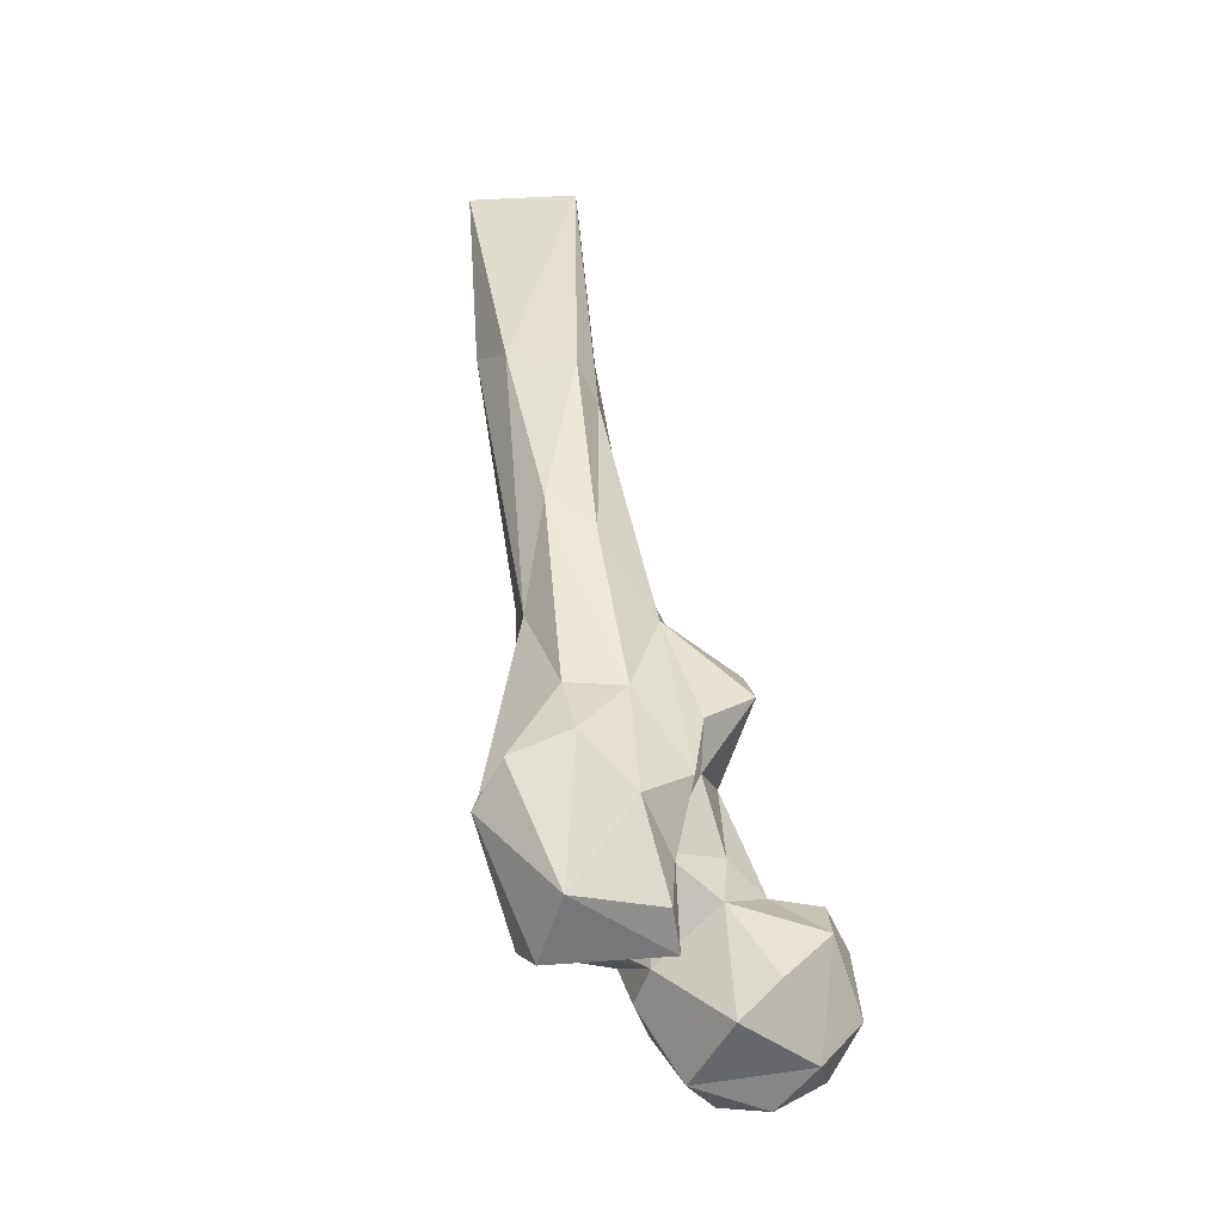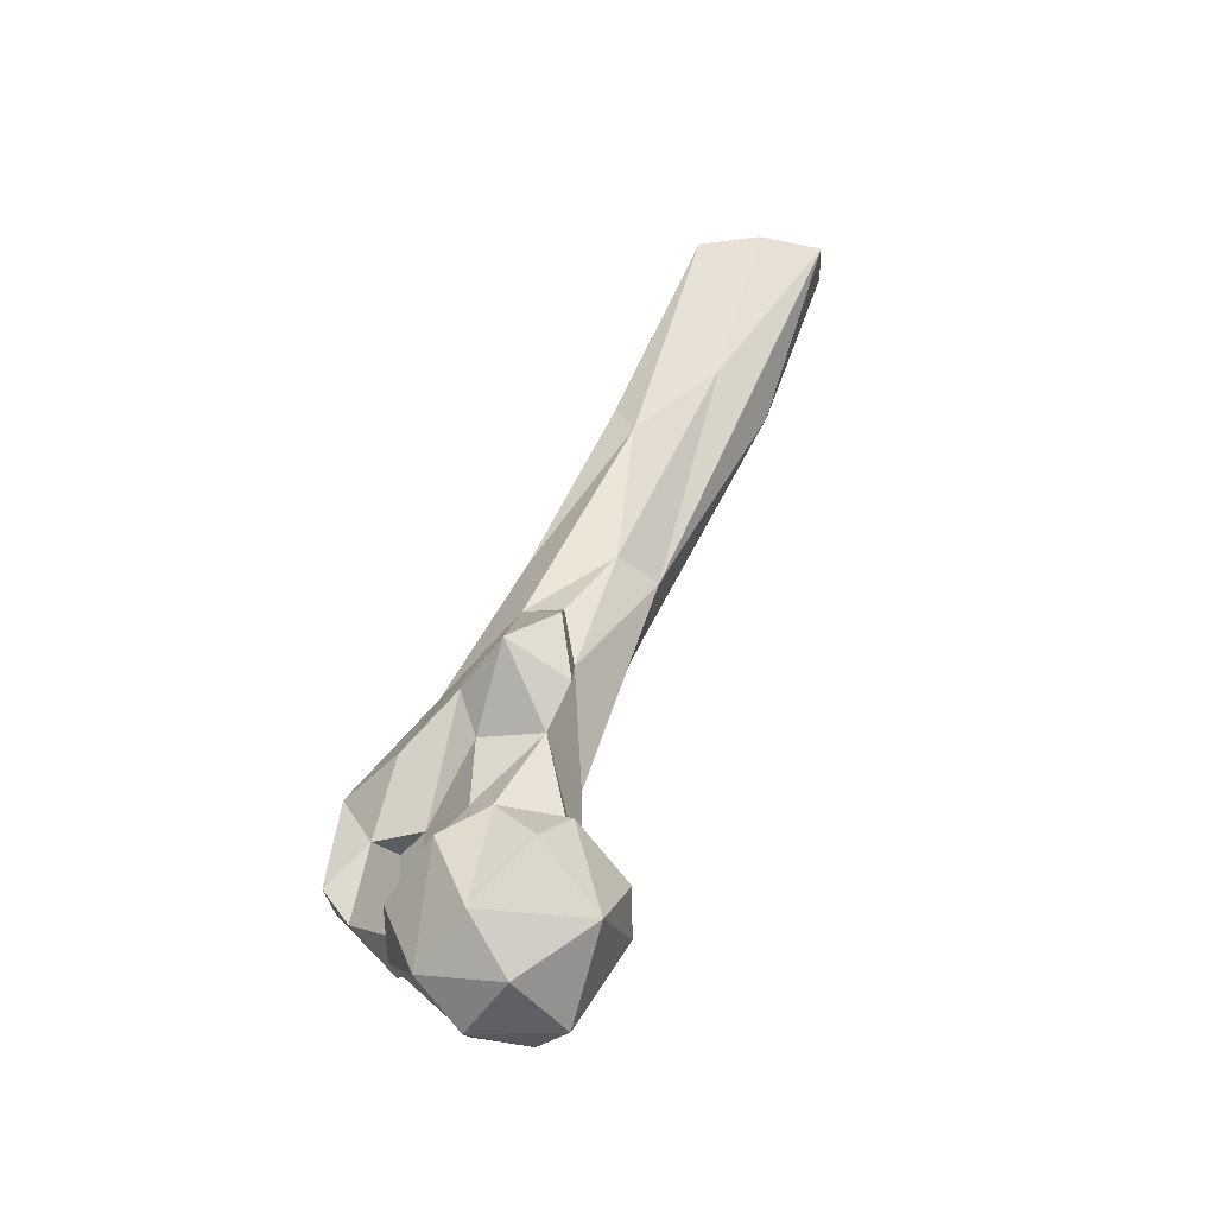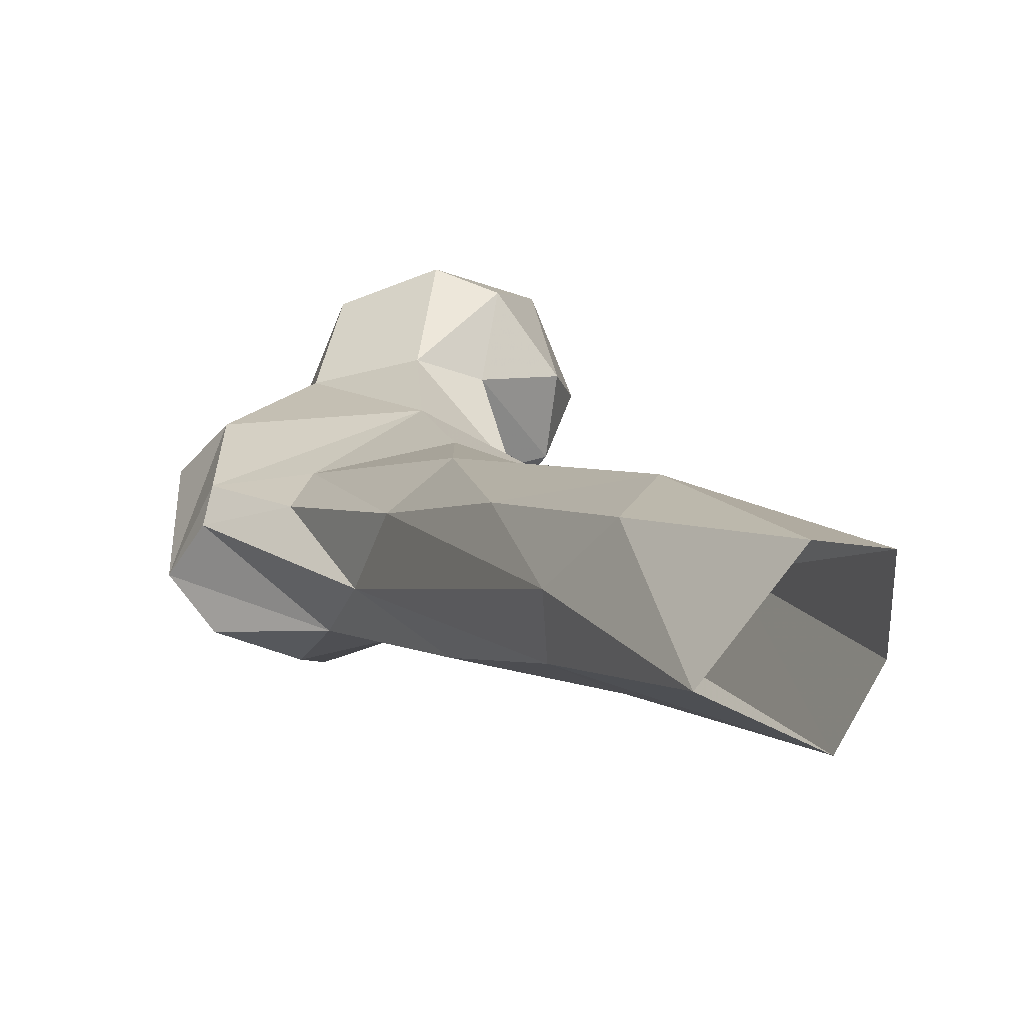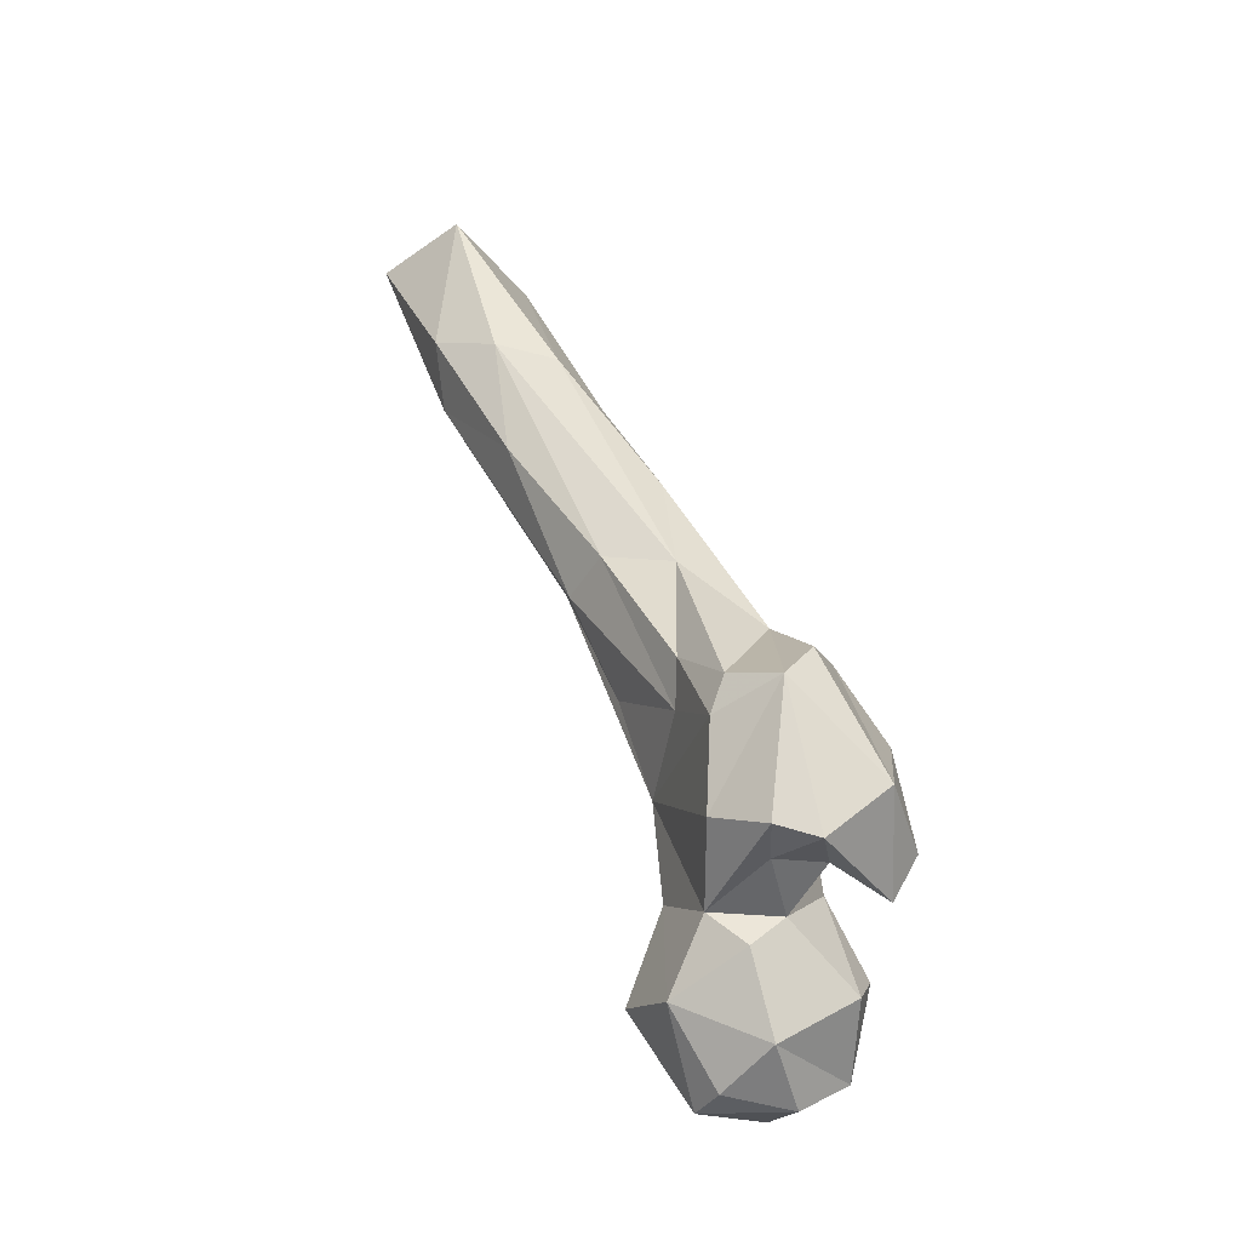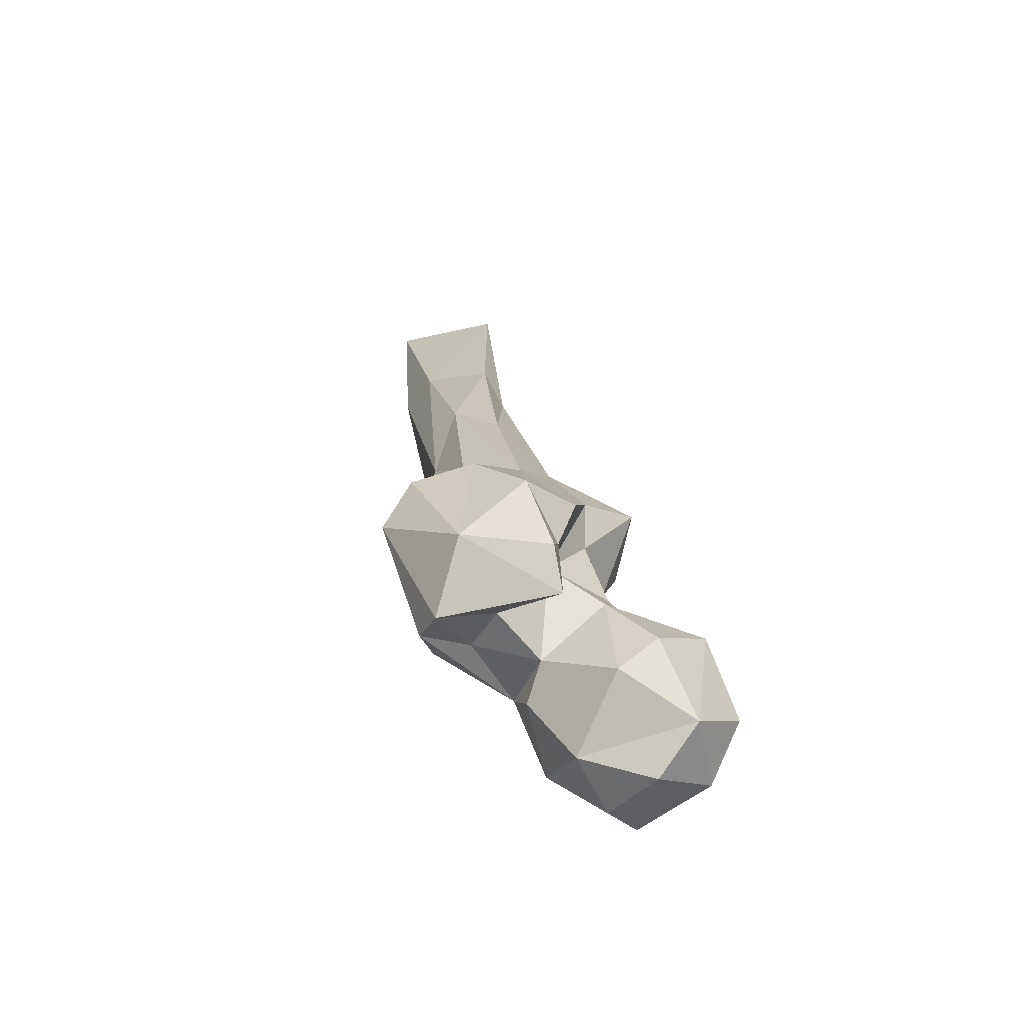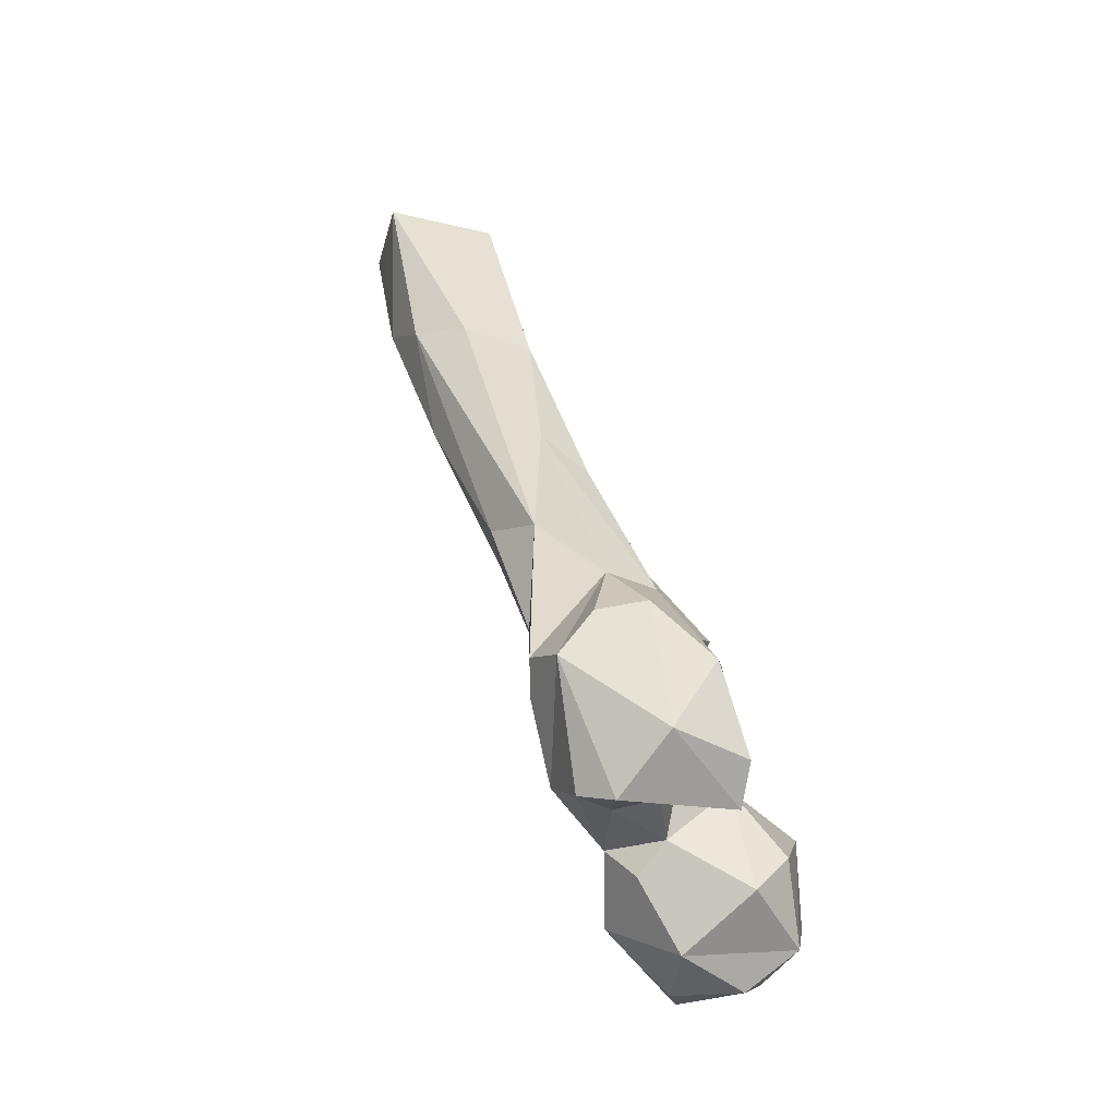
<metadata>
{"format":"obj","ext":"obj","renderer":"f3d","projection":"perspective","resolution":1024,"background":"white","views":[{"elev":-11.3,"azim":-22.9,"up":"+Z"},{"elev":-28.6,"azim":72.6,"up":"+Z"},{"elev":31.5,"azim":-22.5,"up":"+Y"},{"elev":-40.5,"azim":-91.1,"up":"+Z"},{"elev":-45.4,"azim":-20.4,"up":"+Z"},{"elev":-26.9,"azim":-54.4,"up":"+Z"}]}
</metadata>
<code>
v 147.5 131.1 743.6
v 141.9 148.1 744.3
v 151.4 152.9 745
v 153.1 119.1 753.2
v 163.8 136.4 749.8
v 129.5 137 749.2
v 132.8 118.2 762.4
v 169.8 154.1 762.9
v 130.8 159.2 759.7
v 167.6 126.2 762.9
v 119.3 142.3 766.5
v 147.4 167.5 767.9
v 142.1 114.7 771.8
v 157.9 121.2 781.8
v 120 134.3 774
v 119.5 151.5 774.7
v 157.1 164.3 776
v 171.8 139.5 778.6
v 136 159.4 787.1
v 133.2 124.5 788.1
v 91.44 128.9 774
v 105.8 126.3 778.1
v 103.7 138.6 777.4
v 90.83 139.4 777.1
v 117.1 112.2 775.8
v 162.3 132.8 788.3
v 165.5 149.1 786
v 112.8 106.6 785.2
v 91.7 113.8 787.8
v 98.4 151.8 783.9
v 148.6 153.3 788.7
v 148 133.1 789.7
v 119.8 127.9 798.8
v 79.11 136.2 806.6
v 128.3 161.8 809.4
v 107.6 111.1 809.2
v 117.7 116.1 795.6
v 110.9 124.3 796.1
v 89.34 151.1 803.2
v 138 133.4 798.4
v 143.5 149 815.5
v 124.3 120 814.9
v 83.94 129.2 817.7
v 133.1 135.6 817.2
v 84.87 148.1 811
v 104.6 157.5 816.4
v 97.11 157.3 825.2
v 98.22 123.4 824
v 132.1 131.8 829.2
v 99.91 136.6 835.9
v 124.8 169.5 834.9
v 136.6 157.5 836.7
v 113.9 131.4 835.3
v 149.2 153.1 826.3
v 147.9 137.5 835.6
v 150.9 150.1 842.2
v 98.58 157 854.4
v 115.4 181 857.9
v 128.2 147 853.6
v 126.5 181.6 867.7
v 102.9 173.8 859.4
v 135 155.3 852
v 104.5 159.5 883.6
v 131.8 169.3 870.3
v 114.8 151.9 874.7
v 125 175.9 912.2
v 101.8 200.3 928.4
v 106.5 196.3 897
v 121.7 213.3 925
v 118.2 173.5 922.3
v 103.9 184.8 925.5
v 132.5 196.3 929.3
v 109.7 215.7 937.2
v 133.3 226.3 974.4
v 126 194.2 973.9
v 103.3 212 975.5
v 132.8 209 974.9
v 120 231.3 974.9
f 72 74 77
f 72 77 75
f 66 75 70
f 70 75 71
f 64 72 66
f 68 73 69
f 57 71 67
f 63 65 70
f 65 66 70
f 58 69 60
f 57 63 71
f 58 68 69
f 69 78 74
f 57 67 61
f 59 66 65
f 59 62 64
f 47 57 61
f 53 65 63
f 53 59 65
f 50 53 63
f 51 58 60
f 52 64 62
f 46 61 58
f 61 67 68
f 46 58 51
f 59 64 66
f 52 62 56
f 35 51 60
f 49 55 59
f 35 60 52
f 42 49 59
f 42 59 53
f 58 61 68
f 19 35 41
f 45 57 47
f 40 41 44
f 44 55 49
f 60 72 64
f 10 26 14
f 41 55 44
f 36 53 48
f 35 46 51
f 33 44 49
f 33 49 42
f 34 50 45
f 39 47 46
f 1 5 4
f 39 45 47
f 29 43 34
f 36 42 53
f 54 56 55
f 28 36 29
f 33 42 37
f 19 41 31
f 36 37 42
f 31 41 32
f 43 48 50
f 33 40 44
f 48 53 50
f 30 34 39
f 28 37 36
f 20 40 33
f 21 29 34
f 21 34 24
f 29 36 48
f 46 47 61
f 34 45 39
f 41 54 55
f 22 33 38
f 16 24 30
f 25 37 28
f 32 41 40
f 41 52 54
f 16 30 35
f 18 27 26
f 56 62 59
f 35 52 41
f 15 20 33
f 14 26 32
f 5 8 10
f 25 28 29
f 12 19 17
f 15 33 22
f 17 19 31
f 17 31 27
f 8 17 27
f 13 14 20
f 45 50 57
f 4 10 14
f 73 76 78
f 9 16 19
f 15 22 23
f 10 18 26
f 67 76 73
f 21 25 29
f 29 48 43
f 66 72 75
f 21 24 23
f 30 39 35
f 21 23 22
f 24 34 30
f 1 3 5
f 2 9 3
f 7 20 15
f 69 73 78
f 8 12 17
f 21 22 25
f 67 71 76
f 67 73 68
f 3 8 5
f 3 12 8
f 52 60 64
f 34 43 50
f 9 11 16
f 15 23 16
f 11 15 16
f 60 74 72
f 20 32 40
f 8 18 10
f 50 63 57
f 1 4 6
f 7 15 11
f 22 37 25
f 60 69 74
f 14 32 20
f 4 13 7
f 71 75 76
f 6 11 9
f 35 39 46
f 52 56 54
f 4 7 6
f 3 9 12
f 8 27 18
f 2 6 9
f 26 27 31
f 4 14 13
f 4 5 10
f 63 70 71
f 6 7 11
f 16 35 19
f 22 38 37
f 33 37 38
f 9 19 12
f 1 6 2
f 26 31 32
f 16 23 24
f 7 13 20
f 55 56 59
f 1 2 3

</code>
